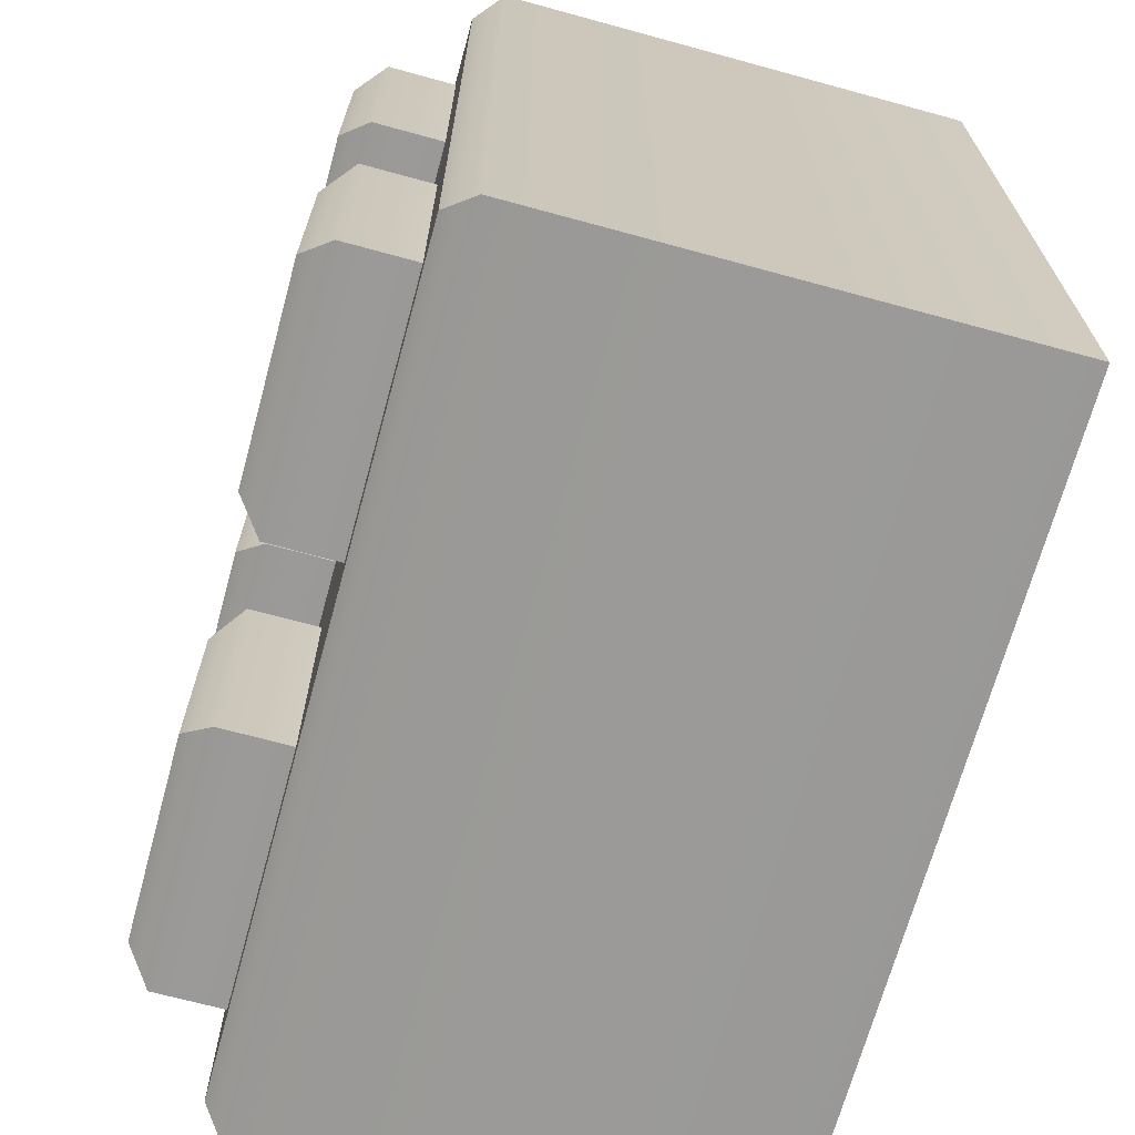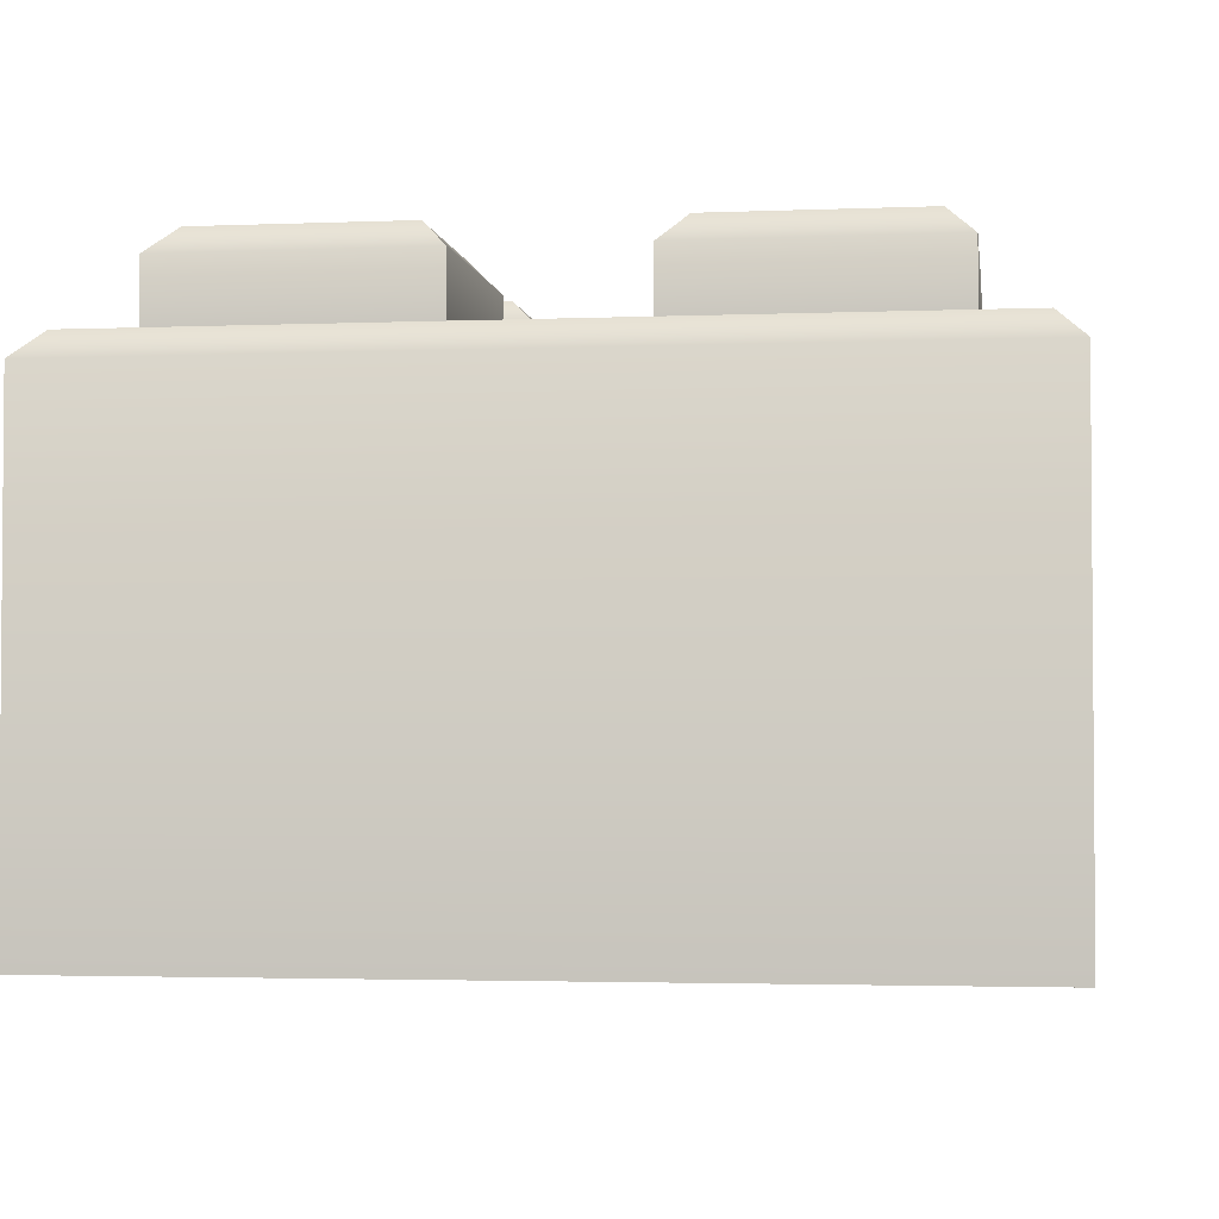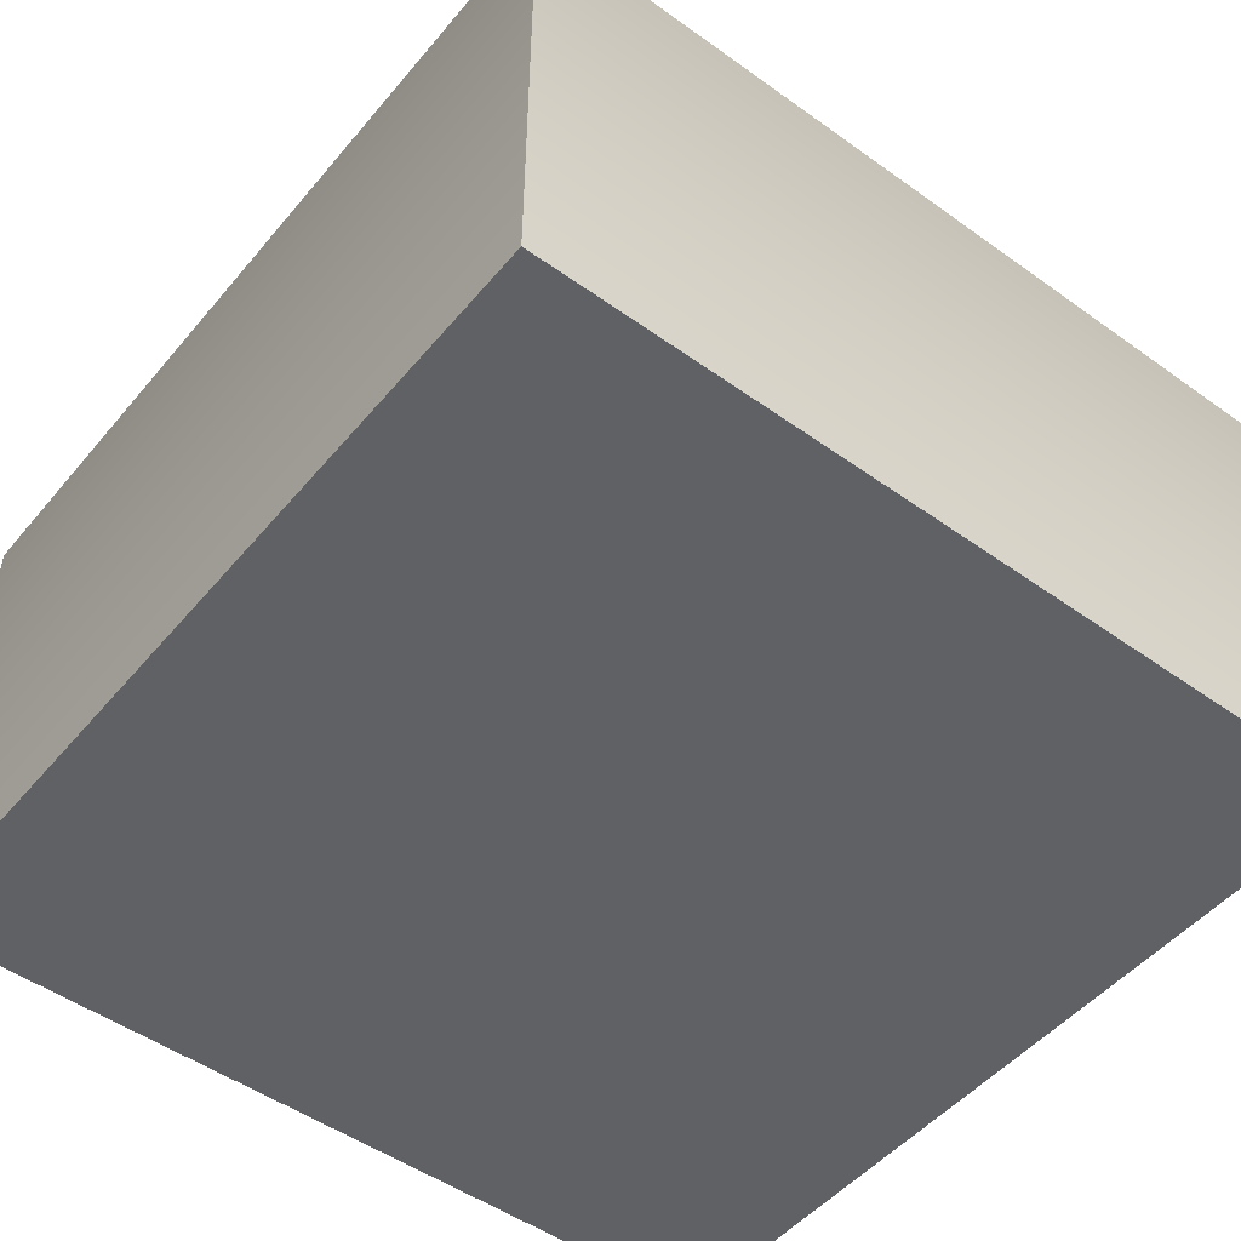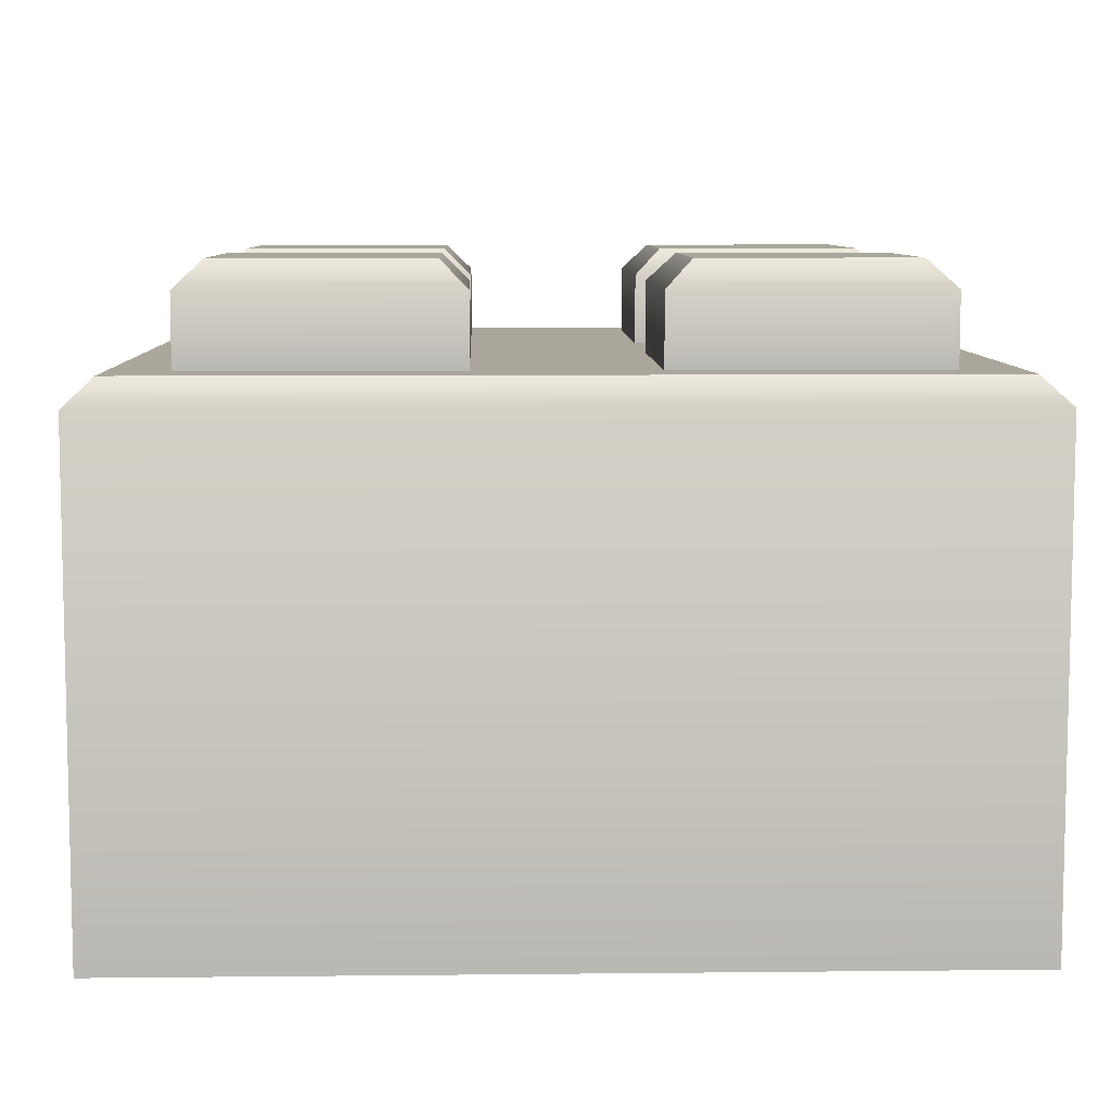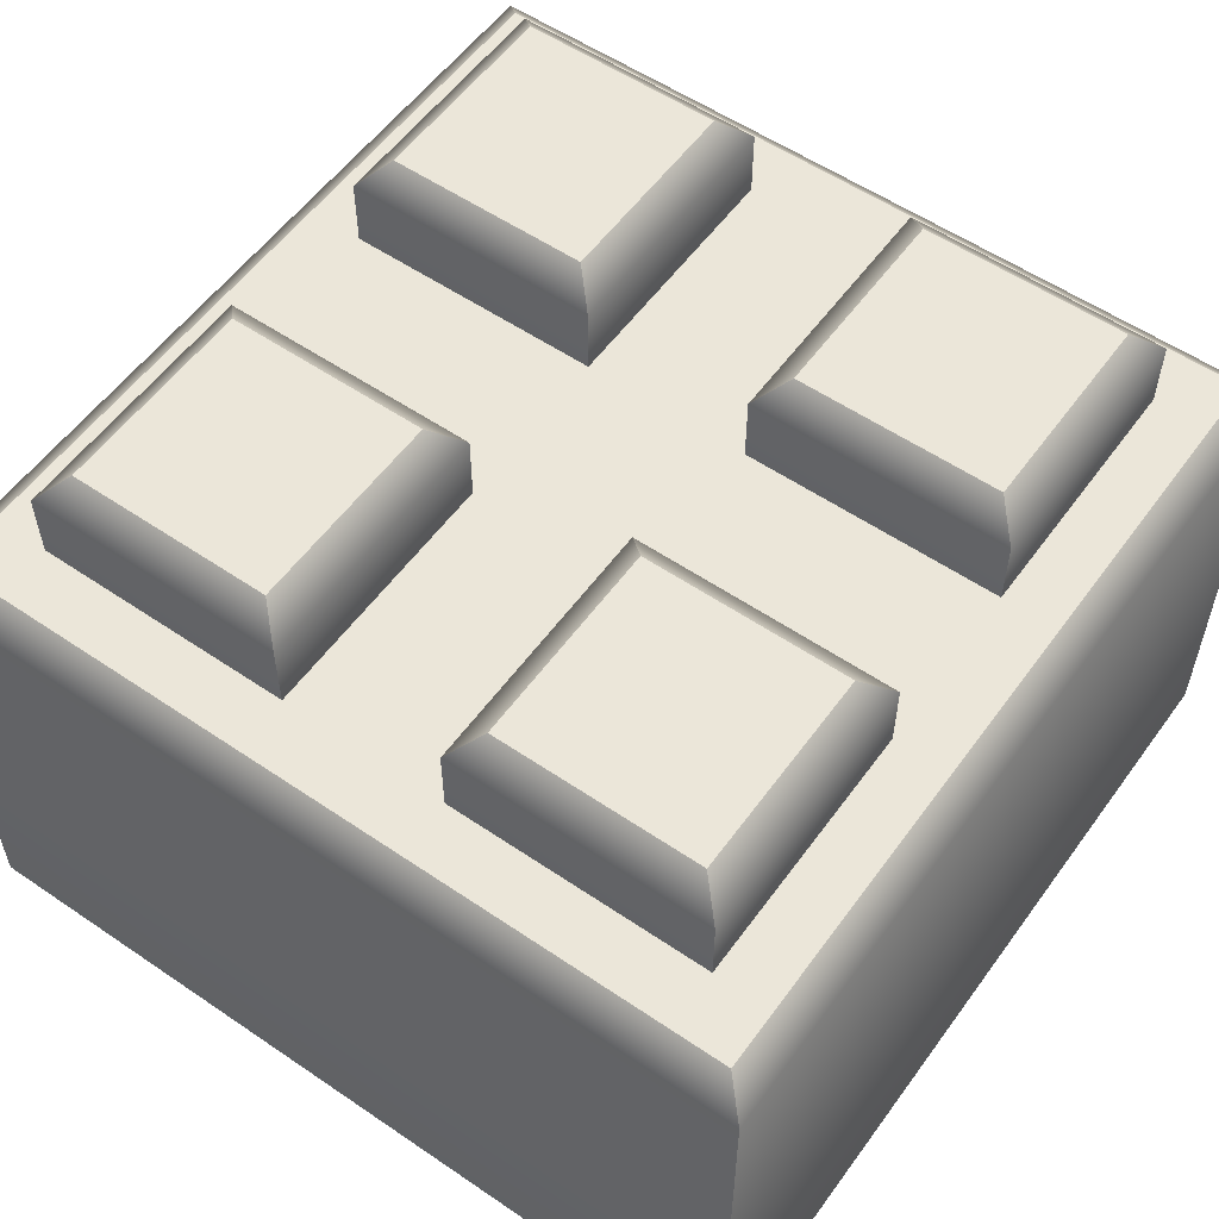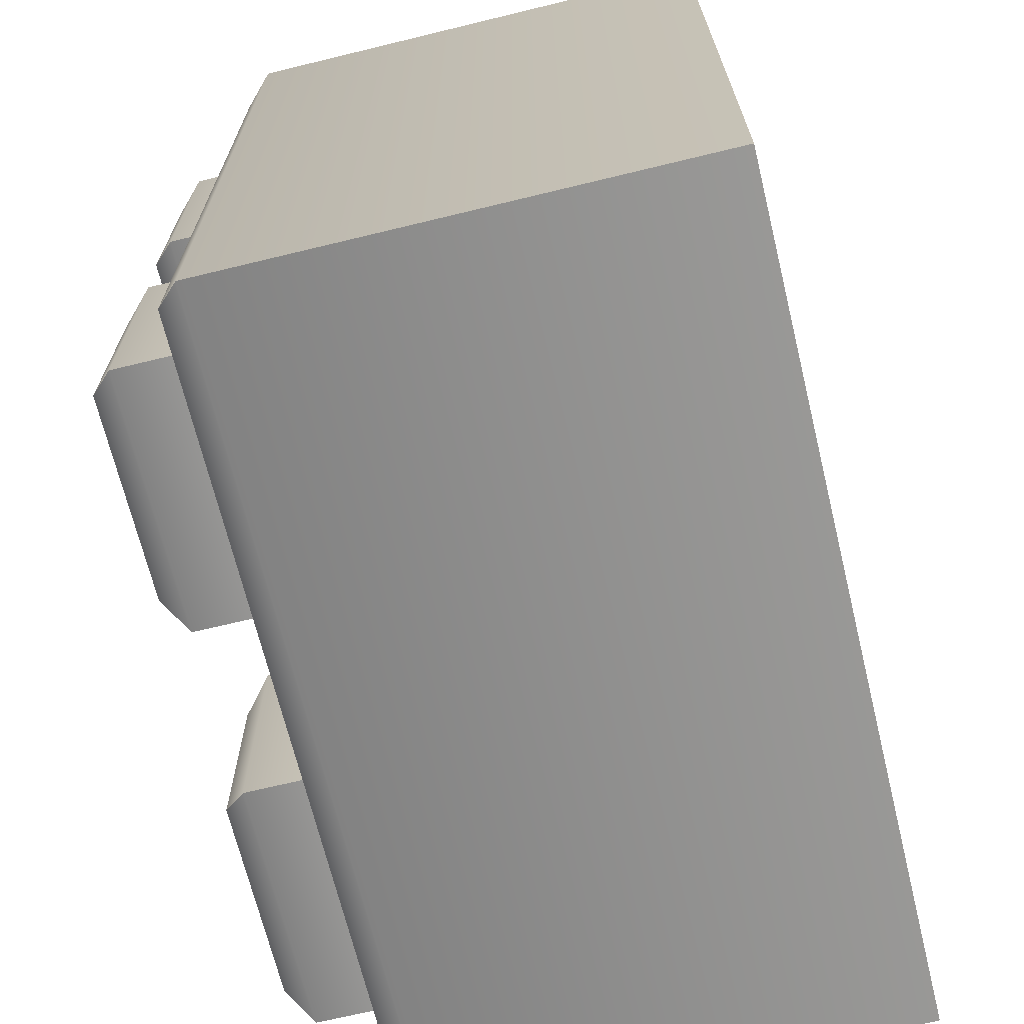
<metadata>
{"format":"obj","ext":"obj","renderer":"f3d","projection":"perspective","resolution":1024,"background":"white","views":[{"elev":-68.7,"azim":-105.3,"up":"+Z"},{"elev":-2.8,"azim":8.1,"up":"+Y"},{"elev":-49.7,"azim":-128.3,"up":"+Y"},{"elev":7.9,"azim":178.3,"up":"+Y"},{"elev":56.0,"azim":-54.5,"up":"+Y"},{"elev":-68.6,"azim":-76.3,"up":"+Z"}]}
</metadata>
<code>
g square-hq-brick-2x2
v 0.0795 0 0.079 1 1 1
v 0.0795 0 -0.079 1 1 1
v -0.0795 0 0.079 1 1 1
v -0.0795 0 -0.079 1 1 1
v -0.0795 0.091 -0.079 1 1 1
v -0.0795 0.091 0.079 1 1 1
v -0.0745 0.096 0.074 1 1 1
v -0.0745 0.096 -0.074 1 1 1
v 0.0795 0.091 0.079 1 1 1
v 0.0745 0.096 0.074 1 1 1
v 0.0795 0.091 -0.079 1 1 1
v 0.0745 0.096 -0.074 1 1 1
v -0.06375 0.096 -0.0635 1 1 1
v -0.01575 0.096 -0.0635 1 1 1
v -0.06375 0.109 -0.0635 1 1 1
v -0.01575 0.109 -0.0635 1 1 1
v -0.05875 0.114 -0.0585 1 1 1
v -0.02075 0.114 -0.0585 1 1 1
v -0.01575 0.096 -0.0155 1 1 1
v -0.01575 0.109 -0.0155 1 1 1
v -0.02075 0.114 -0.0205 1 1 1
v -0.05875 0.114 -0.0205 1 1 1
v -0.06375 0.109 -0.0155 1 1 1
v -0.06375 0.096 -0.0155 1 1 1
v 0.01575 0.096 -0.0635 1 1 1
v 0.06375 0.096 -0.0635 1 1 1
v 0.01575 0.109 -0.0635 1 1 1
v 0.06375 0.109 -0.0635 1 1 1
v 0.02075 0.114 -0.0585 1 1 1
v 0.05875 0.114 -0.0585 1 1 1
v 0.06375 0.096 -0.0155 1 1 1
v 0.06375 0.109 -0.0155 1 1 1
v 0.05875 0.114 -0.0205 1 1 1
v 0.02075 0.114 -0.0205 1 1 1
v 0.01575 0.109 -0.0155 1 1 1
v 0.01575 0.096 -0.0155 1 1 1
v 0.01575 0.096 0.0155 1 1 1
v 0.06375 0.096 0.0155 1 1 1
v 0.01575 0.109 0.0155 1 1 1
v 0.06375 0.109 0.0155 1 1 1
v 0.02075 0.114 0.0205 1 1 1
v 0.05875 0.114 0.0205 1 1 1
v 0.06375 0.096 0.0635 1 1 1
v 0.06375 0.109 0.0635 1 1 1
v 0.05875 0.114 0.0585 1 1 1
v 0.02075 0.114 0.0585 1 1 1
v 0.01575 0.109 0.0635 1 1 1
v 0.01575 0.096 0.0635 1 1 1
v -0.06375 0.096 0.0155 1 1 1
v -0.01575 0.096 0.0155 1 1 1
v -0.06375 0.109 0.0155 1 1 1
v -0.01575 0.109 0.0155 1 1 1
v -0.05875 0.114 0.0205 1 1 1
v -0.02075 0.114 0.0205 1 1 1
v -0.01575 0.096 0.0635 1 1 1
v -0.01575 0.109 0.0635 1 1 1
v -0.02075 0.114 0.0585 1 1 1
v -0.05875 0.114 0.0585 1 1 1
v -0.06375 0.109 0.0635 1 1 1
v -0.06375 0.096 0.0635 1 1 1
f 3 2 1
f 2 3 4
f 3 5 4
f 5 3 6
f 7 5 6
f 5 7 8
f 9 3 1
f 3 9 6
f 10 6 9
f 6 10 7
f 5 2 4
f 2 5 11
f 8 11 5
f 11 8 12
f 8 10 12
f 10 8 7
f 2 9 1
f 9 2 11
f 12 9 11
f 9 12 10
f 15 14 13
f 14 15 16
f 17 16 15
f 16 17 18
f 14 20 19
f 20 14 16
f 18 20 16
f 20 18 21
f 17 21 18
f 21 17 22
f 17 23 22
f 23 17 15
f 15 24 23
f 24 15 13
f 23 21 22
f 21 23 20
f 24 20 23
f 20 24 19
f 27 26 25
f 26 27 28
f 29 28 27
f 28 29 30
f 26 32 31
f 32 26 28
f 30 32 28
f 32 30 33
f 29 33 30
f 33 29 34
f 29 35 34
f 35 29 27
f 27 36 35
f 36 27 25
f 35 33 34
f 33 35 32
f 36 32 35
f 32 36 31
f 39 38 37
f 38 39 40
f 41 40 39
f 40 41 42
f 38 44 43
f 44 38 40
f 42 44 40
f 44 42 45
f 41 45 42
f 45 41 46
f 41 47 46
f 47 41 39
f 39 48 47
f 48 39 37
f 47 45 46
f 45 47 44
f 48 44 47
f 44 48 43
f 51 50 49
f 50 51 52
f 53 52 51
f 52 53 54
f 50 56 55
f 56 50 52
f 54 56 52
f 56 54 57
f 53 57 54
f 57 53 58
f 53 59 58
f 59 53 51
f 51 60 59
f 60 51 49
f 59 57 58
f 57 59 56
f 60 56 59
f 56 60 55
g square-hq-brick-2x2
f 3 2 1
f 2 3 4
f 3 5 4
f 5 3 6
f 7 5 6
f 5 7 8
f 9 3 1
f 3 9 6
f 10 6 9
f 6 10 7
f 5 2 4
f 2 5 11
f 8 11 5
f 11 8 12
f 8 10 12
f 10 8 7
f 2 9 1
f 9 2 11
f 12 9 11
f 9 12 10
f 15 14 13
f 14 15 16
f 17 16 15
f 16 17 18
f 14 20 19
f 20 14 16
f 18 20 16
f 20 18 21
f 17 21 18
f 21 17 22
f 17 23 22
f 23 17 15
f 15 24 23
f 24 15 13
f 23 21 22
f 21 23 20
f 24 20 23
f 20 24 19
f 27 26 25
f 26 27 28
f 29 28 27
f 28 29 30
f 26 32 31
f 32 26 28
f 30 32 28
f 32 30 33
f 29 33 30
f 33 29 34
f 29 35 34
f 35 29 27
f 27 36 35
f 36 27 25
f 35 33 34
f 33 35 32
f 36 32 35
f 32 36 31
f 39 38 37
f 38 39 40
f 41 40 39
f 40 41 42
f 38 44 43
f 44 38 40
f 42 44 40
f 44 42 45
f 41 45 42
f 45 41 46
f 41 47 46
f 47 41 39
f 39 48 47
f 48 39 37
f 47 45 46
f 45 47 44
f 48 44 47
f 44 48 43
f 51 50 49
f 50 51 52
f 53 52 51
f 52 53 54
f 50 56 55
f 56 50 52
f 54 56 52
f 56 54 57
f 53 57 54
f 57 53 58
f 53 59 58
f 59 53 51
f 51 60 59
f 60 51 49
f 59 57 58
f 57 59 56
f 60 56 59
f 56 60 55

</code>
